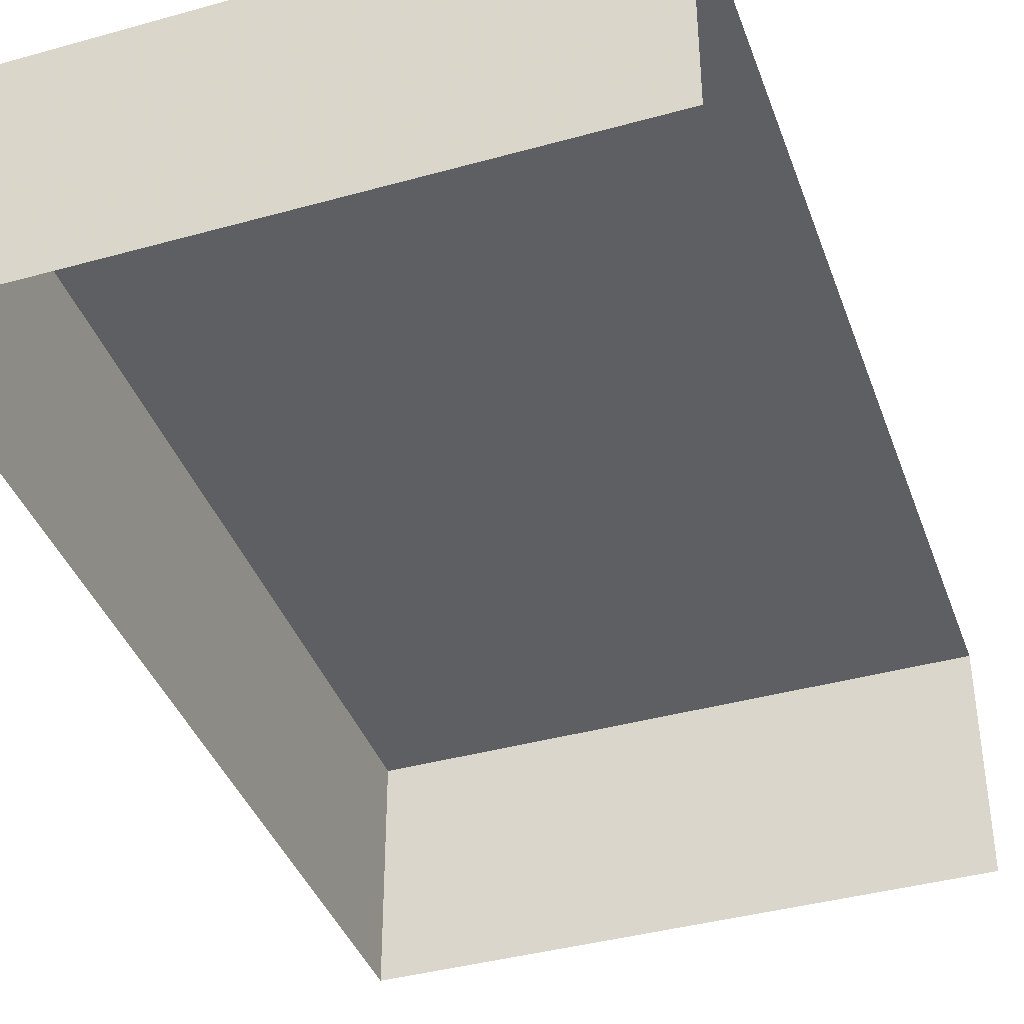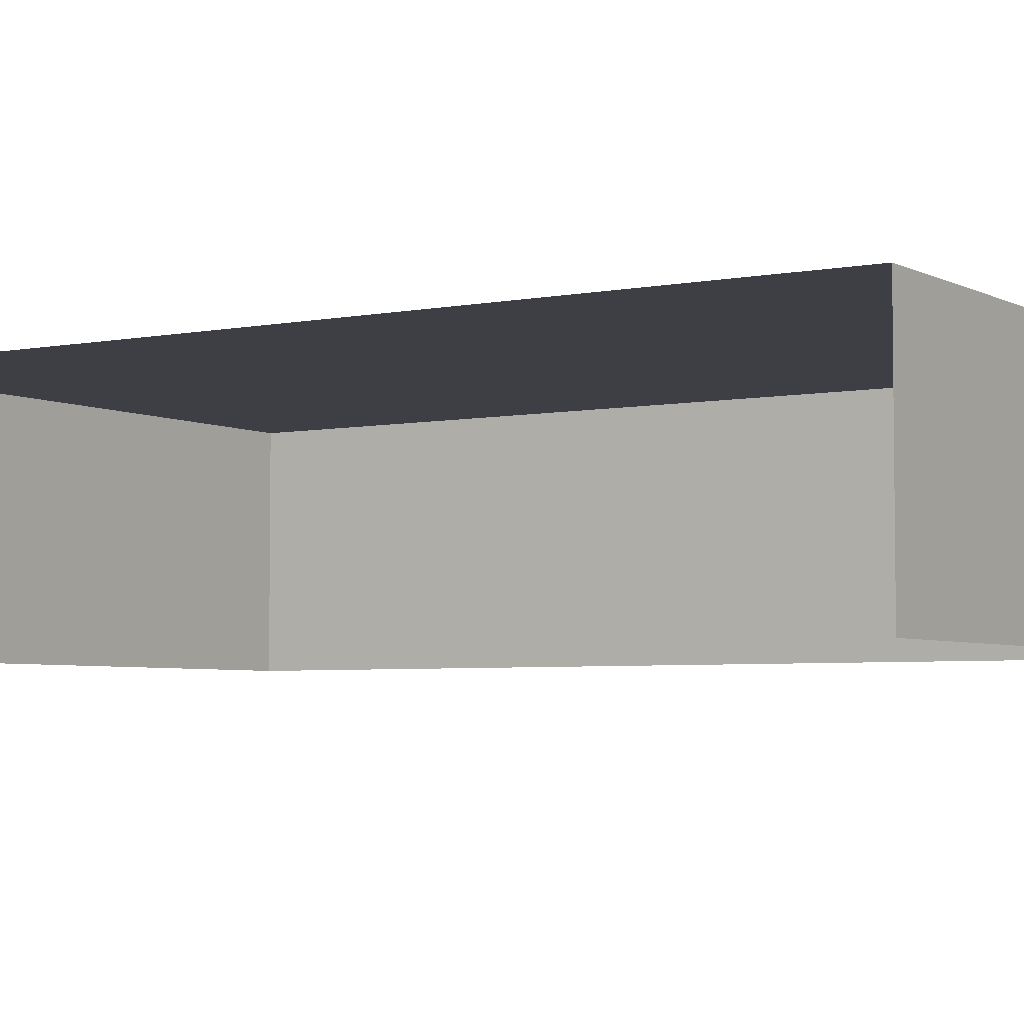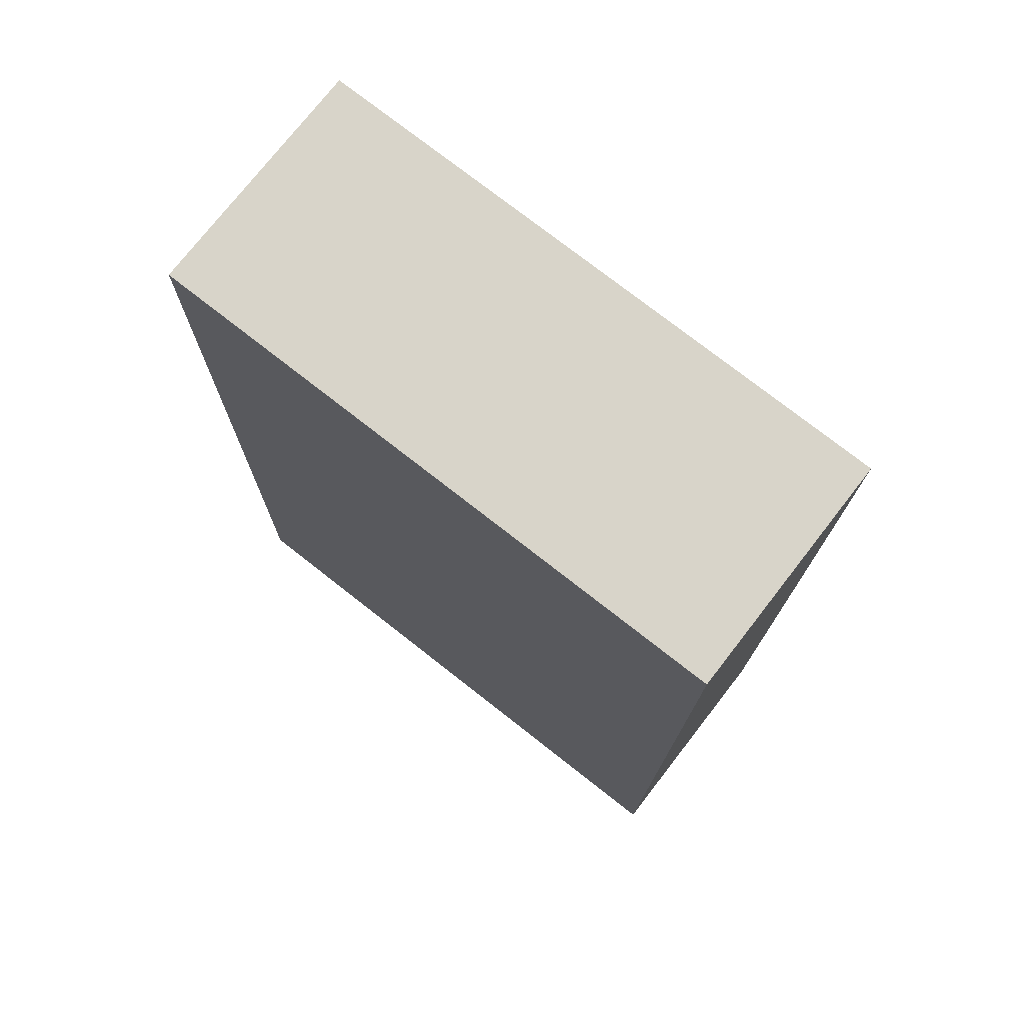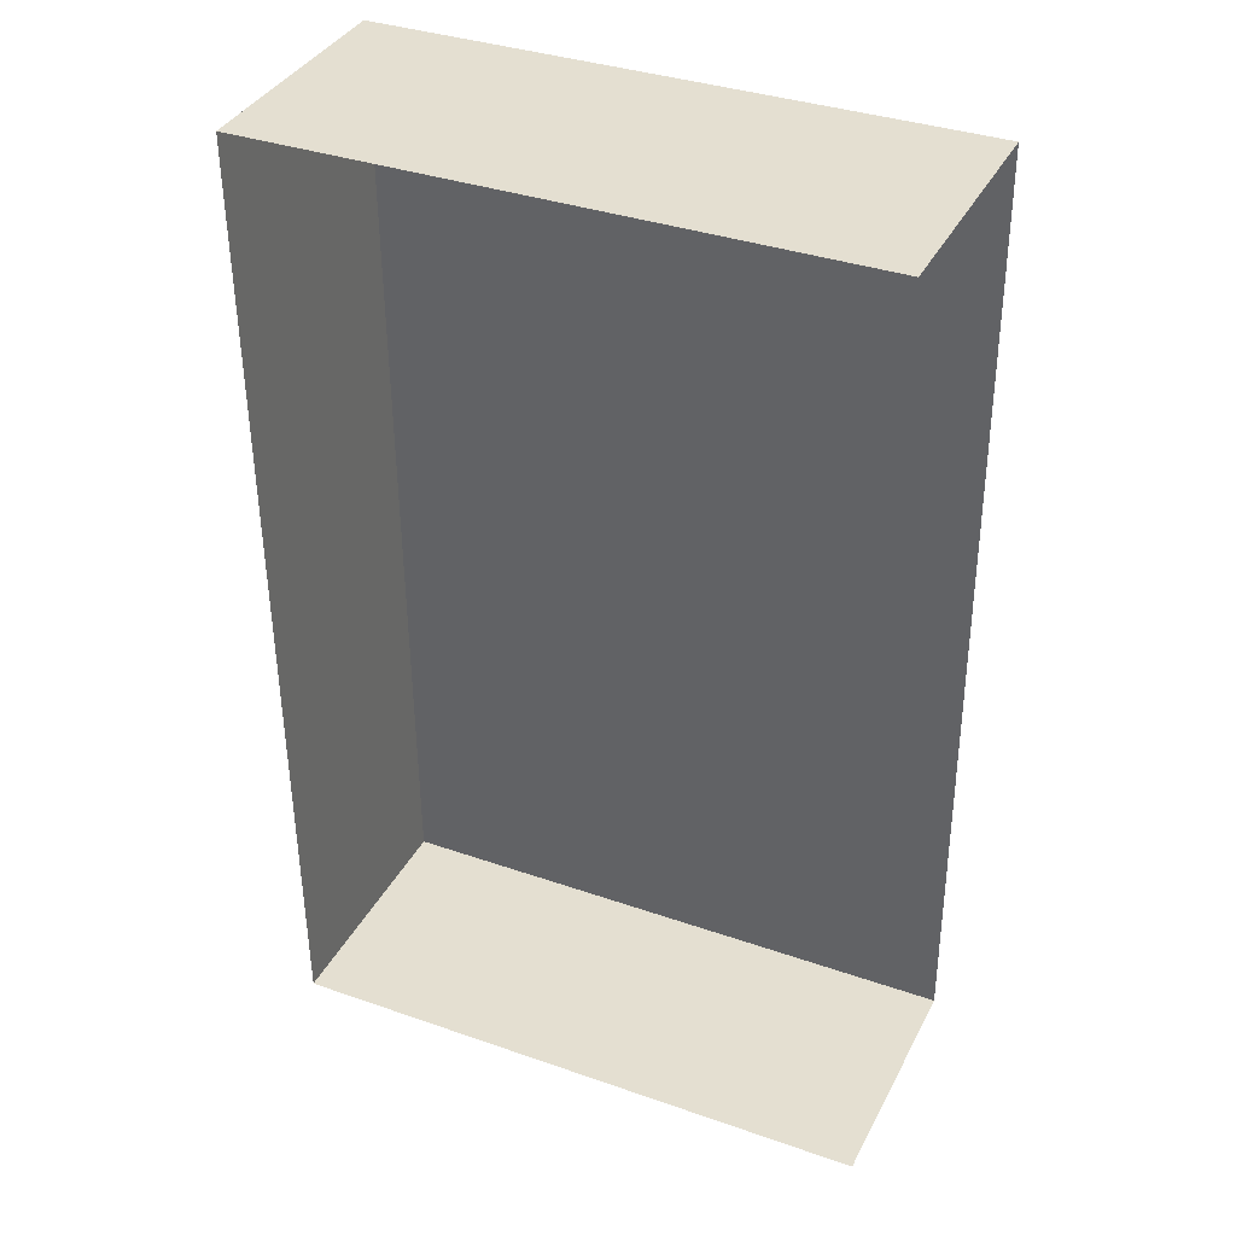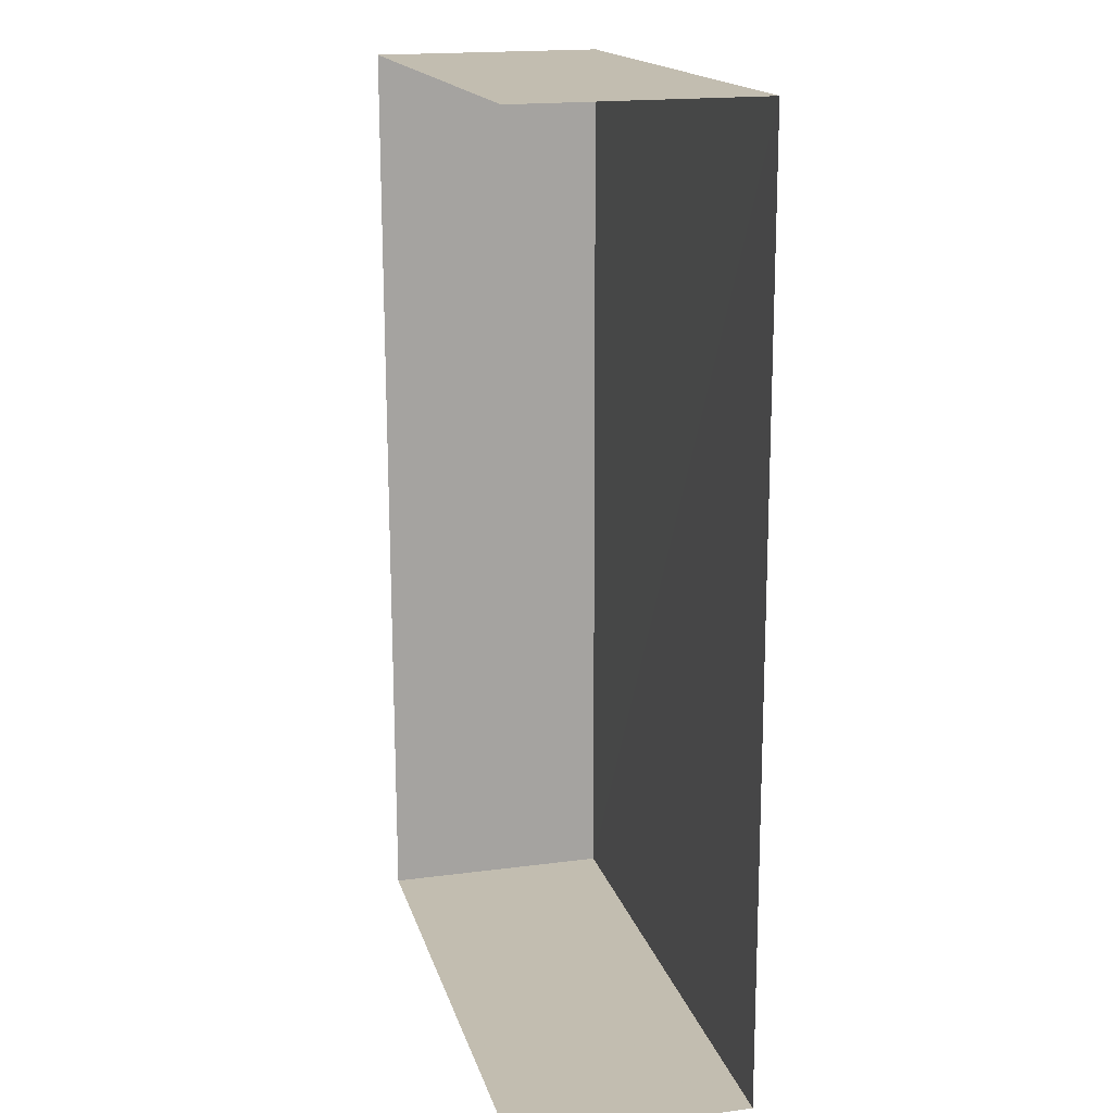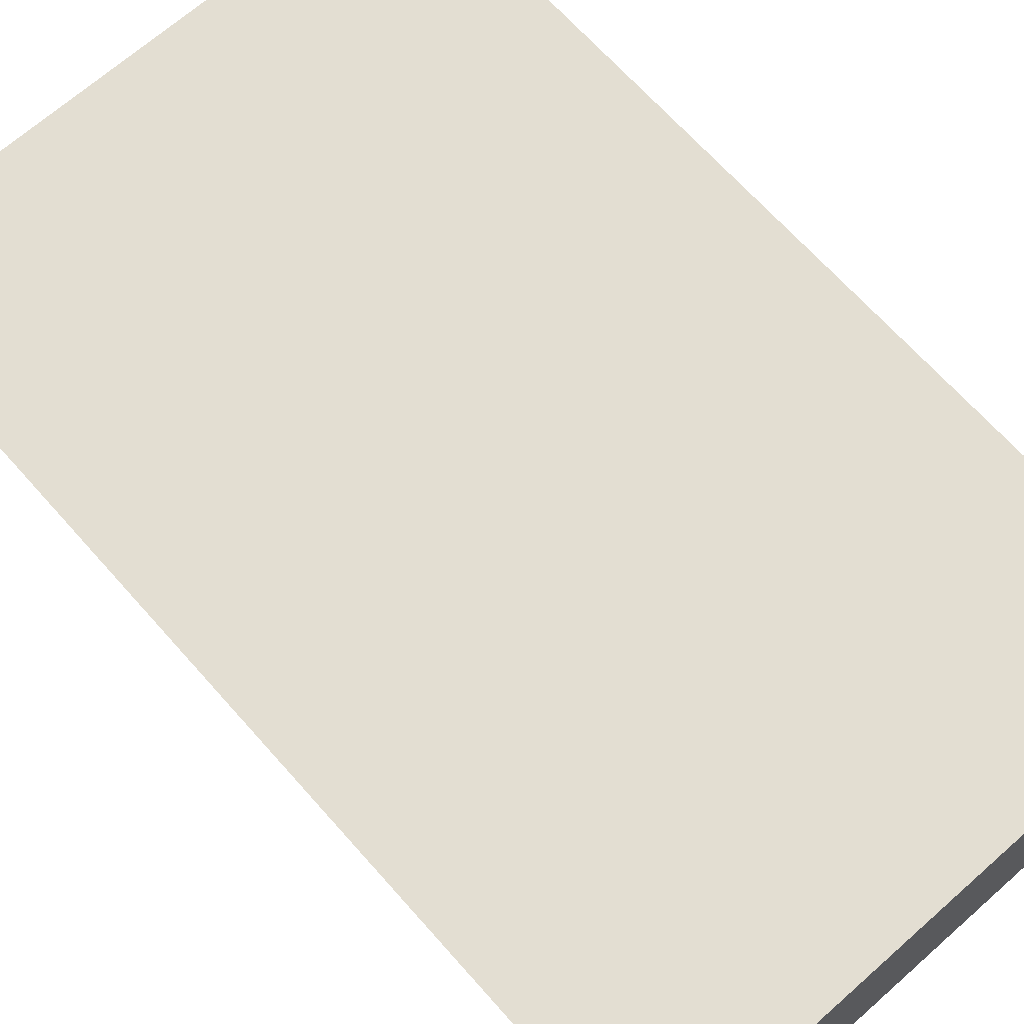
<metadata>
{"format":"obj","ext":"obj","renderer":"f3d","projection":"perspective","resolution":1024,"background":"white","views":[{"elev":-39.8,"azim":-161.5,"up":"+Z"},{"elev":-4.5,"azim":-57.8,"up":"+Z"},{"elev":74.8,"azim":38.0,"up":"+Y"},{"elev":37.0,"azim":-155.3,"up":"+Y"},{"elev":17.2,"azim":-104.1,"up":"+Y"},{"elev":67.6,"azim":-42.1,"up":"+Z"}]}
</metadata>
<code>
v -2.254e+05 -1.273e+05 15.35
v -2.254e+05 -1.273e+05 15.35
v -2.254e+05 -1.273e+05 15.35
v -2.254e+05 -1.273e+05 15.35
v -2.254e+05 -1.273e+05 17.56
v -2.254e+05 -1.273e+05 17.56
v -2.254e+05 -1.273e+05 17.56
v -2.254e+05 -1.273e+05 17.56
f 1 2 3
f 1 4 2
f 7 3 2
f 8 7 2
f 5 6 7
f 8 5 7
f 5 4 1
f 6 5 1
f 8 2 4
f 5 8 4
f 7 1 3
f 7 6 1

</code>
